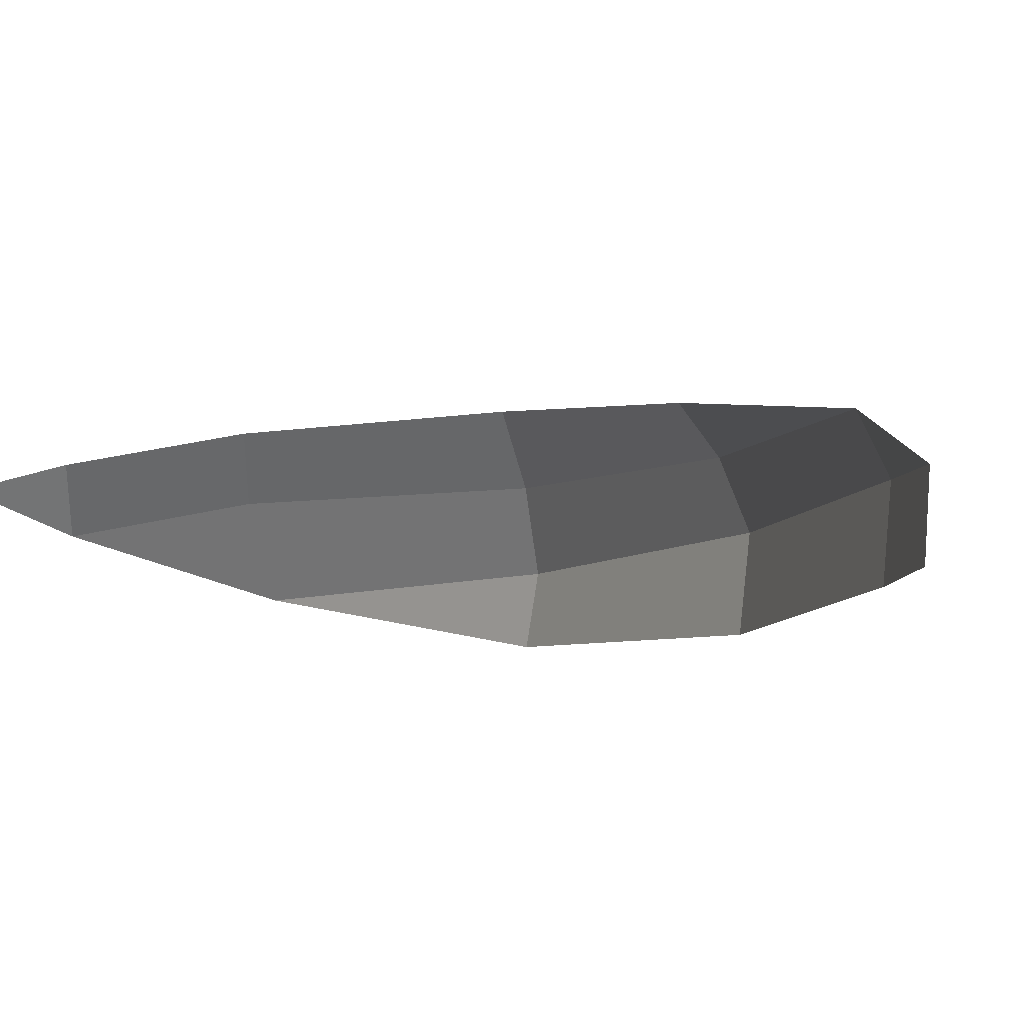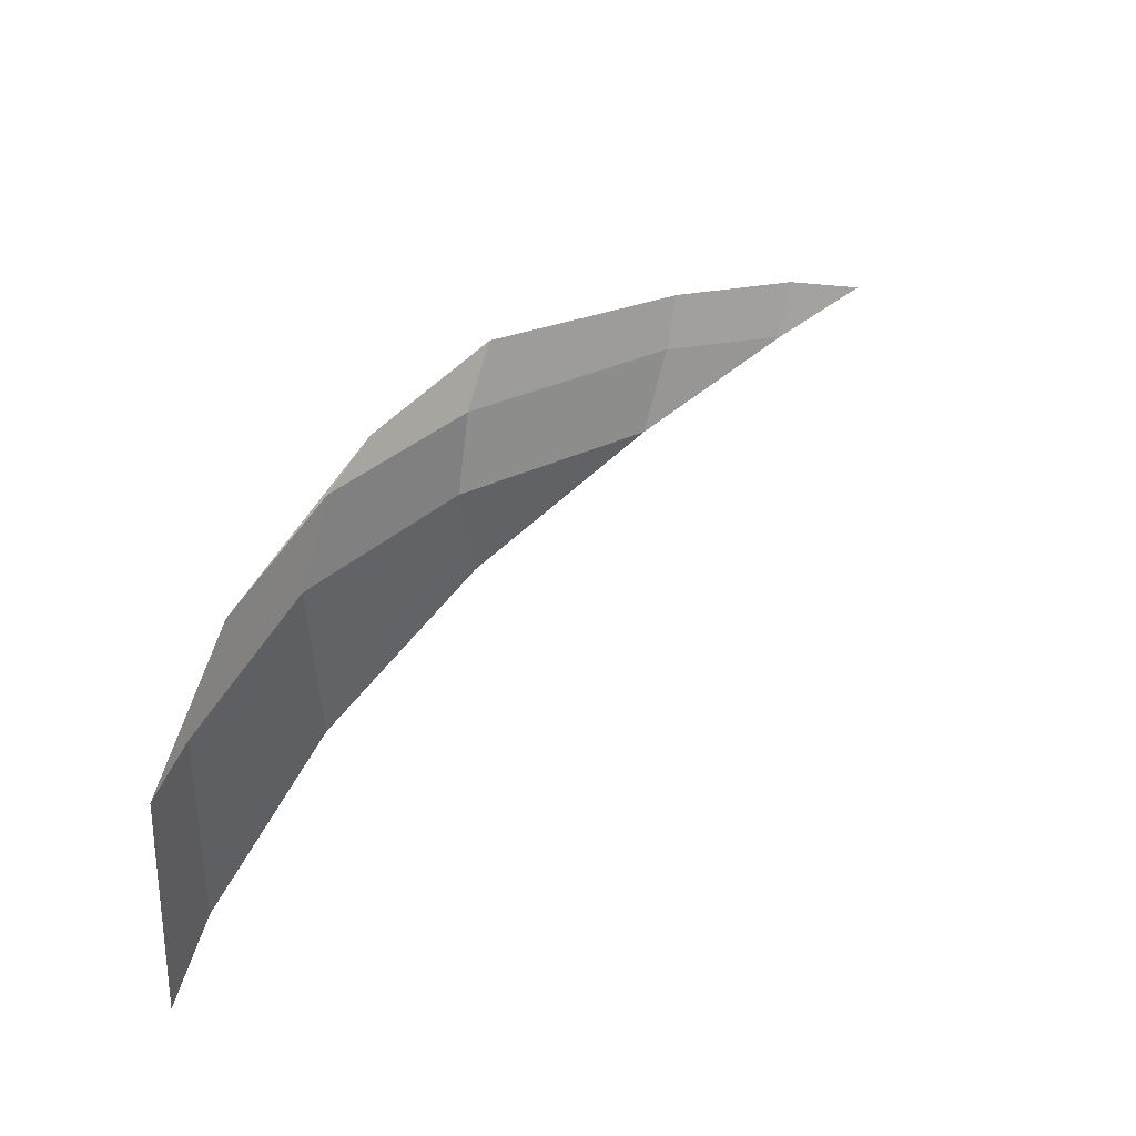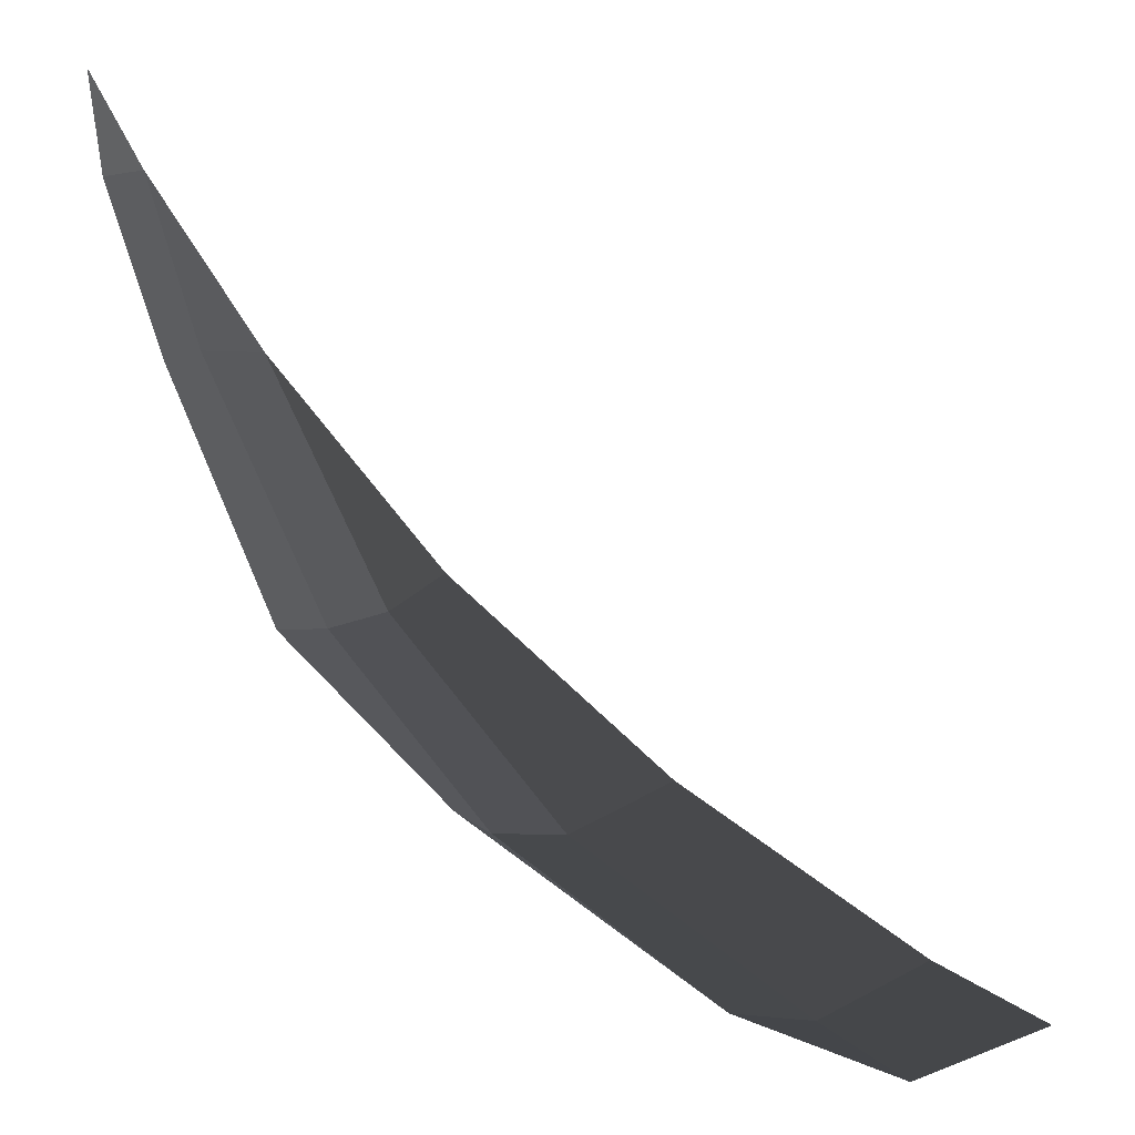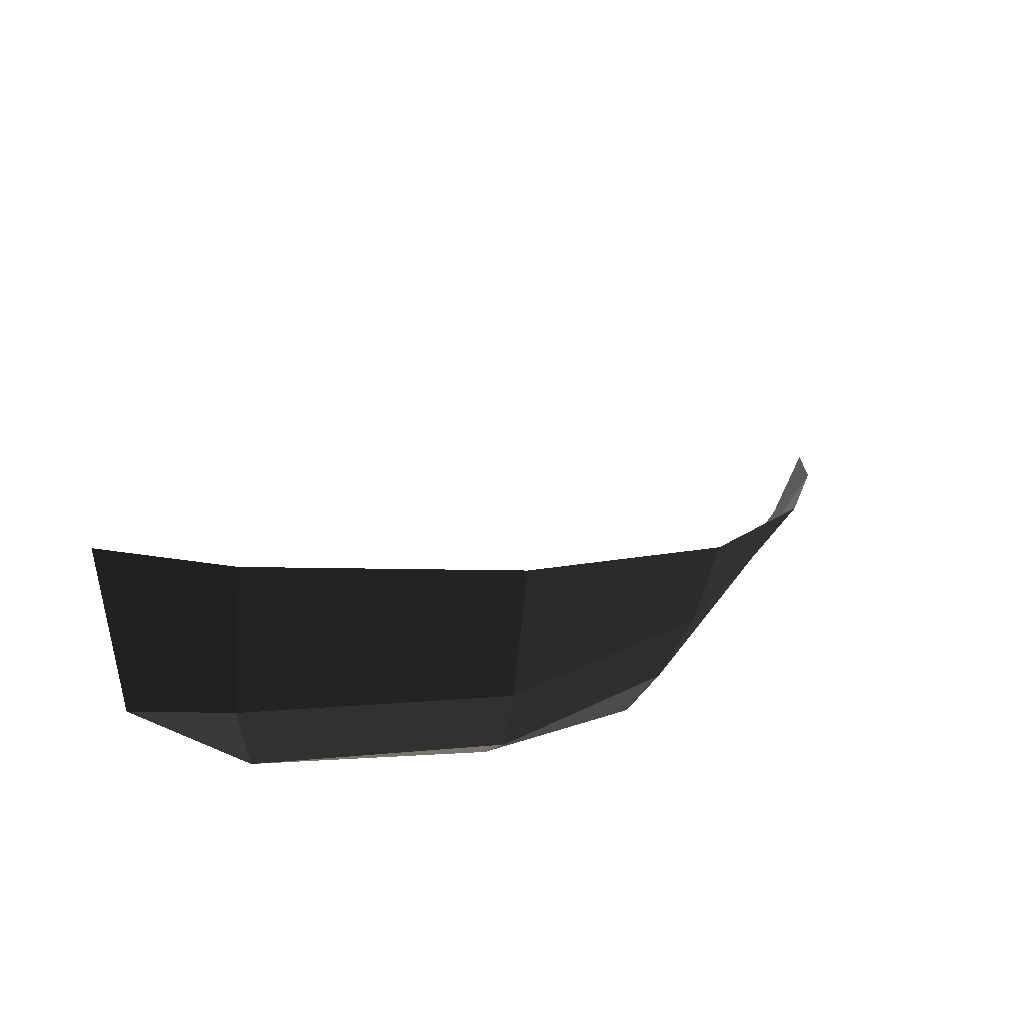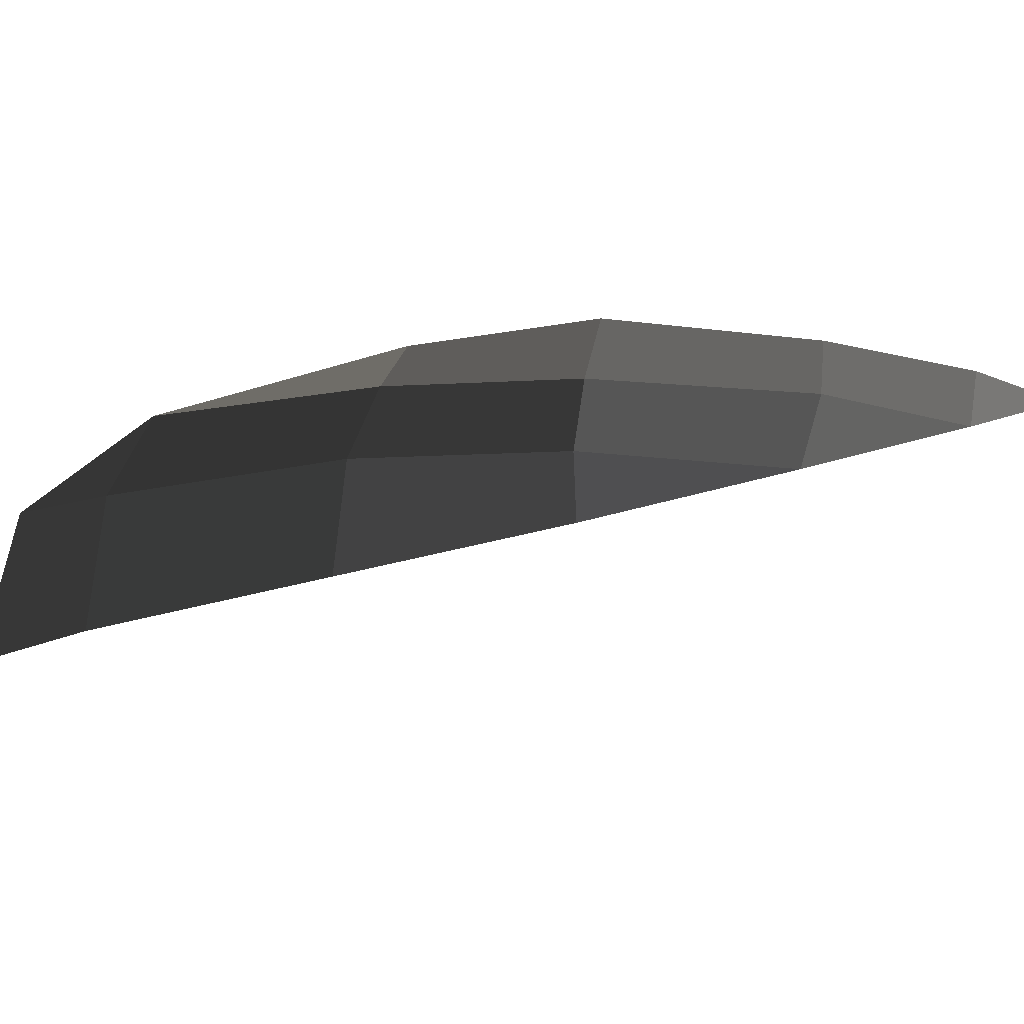
<metadata>
{"format":"obj","ext":"obj","renderer":"f3d","projection":"perspective","resolution":1024,"background":"white","views":[{"elev":18.3,"azim":-75.4,"up":"+Z"},{"elev":25.7,"azim":78.3,"up":"+Z"},{"elev":19.4,"azim":30.3,"up":"+Y"},{"elev":-50.5,"azim":158.1,"up":"+Y"},{"elev":21.0,"azim":132.3,"up":"+Z"}]}
</metadata>
<code>
v -0.428 -0.0939 -0.1454
v -0.4415 -0.0541 -0.1557
v -0.4322 -0.0968 -0.1756
v -0.4322 -0.0968 -0.1756
v -0.3948 -0.1612 -0.1361
v -0.4001 -0.1644 -0.1657
v -0.4007 -0.175 -0.2086
v -0.4007 -0.175 -0.2086
v -0.3437 -0.2723 -0.1674
v -0.3417 -0.2776 -0.2077
v -0.3374 -0.2713 -0.2451
v -0.3374 -0.2713 -0.2451
v -0.2567 -0.3597 -0.2093
v -0.2388 -0.3541 -0.2685
v -0.3437 -0.2723 -0.1674
v -0.2686 -0.3459 -0.1697
v -0.3435 -0.2617 -0.1332
v -0.2698 -0.3264 -0.1444
v -0.4001 -0.1644 -0.1657
v -0.3948 -0.1612 -0.1361
v -0.1622 -0.3976 -0.1711
v -0.2698 -0.3264 -0.1444
v -0.2686 -0.3459 -0.1697
v -0.2686 -0.3459 -0.1697
v -0.1442 -0.4158 -0.2127
v -0.2567 -0.3597 -0.2093
v -0.1038 -0.4326 -0.2149
v -0.1038 -0.4326 -0.2149
v -0.0712 -0.4316 -0.2843
v -0.1235 -0.4134 -0.2793
v -0.2388 -0.3541 -0.2685
v -0.2567 -0.3597 -0.2093
g Group_001
f 1 2 3
f 1 3 6 5
f 6 3 7
f 6 7 10 9
f 10 7 11
f 10 11 14 13
f 10 13 16 15
f 15 16 18 17
f 15 17 20 19
g Group_002
f 21 22 23
f 21 23 26 25
f 21 25 27
f 27 25 30 29
f 30 25 32 31

</code>
